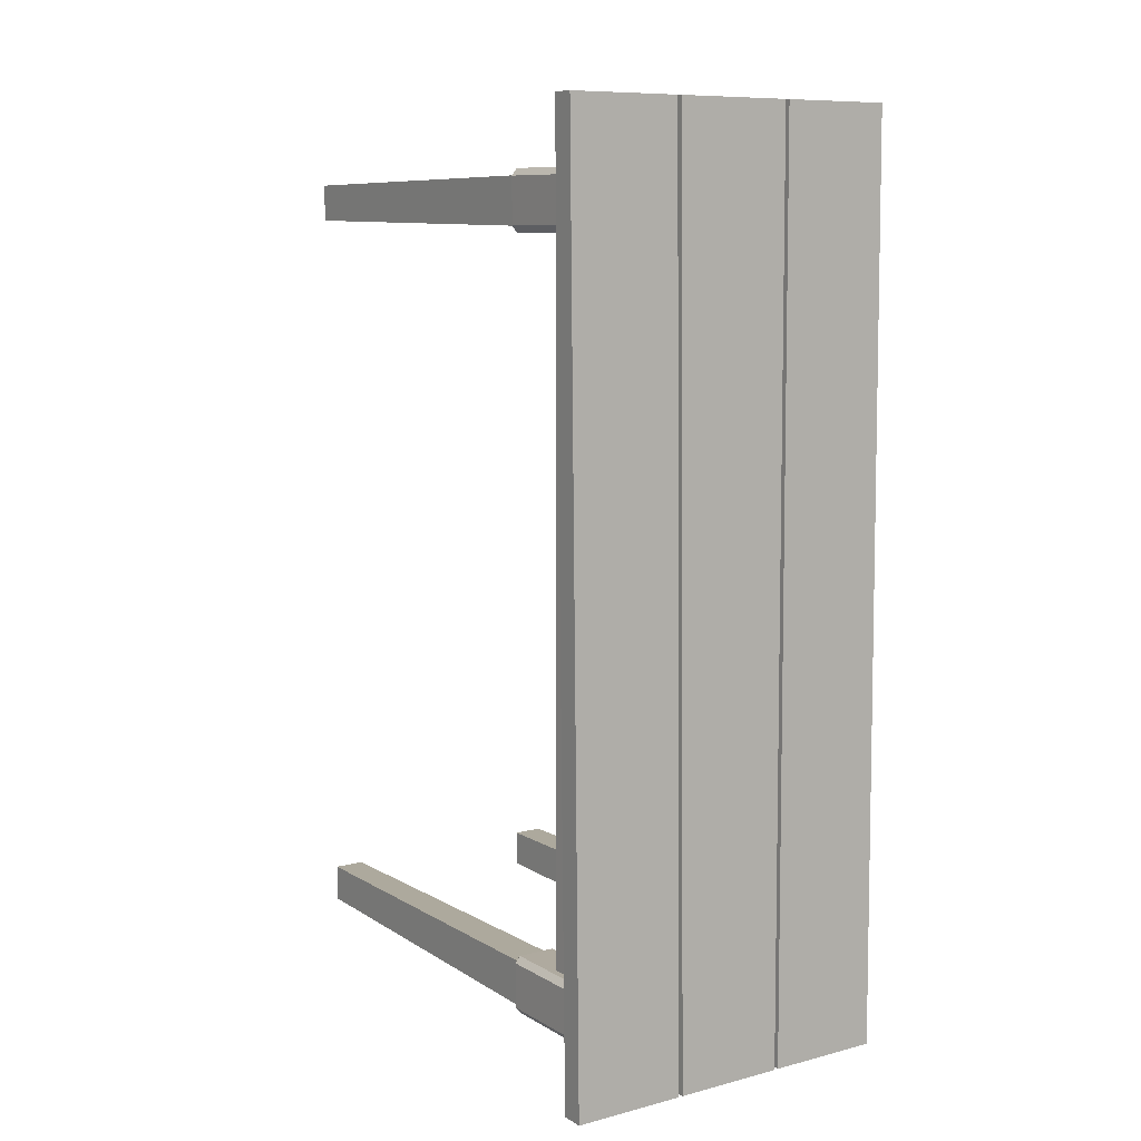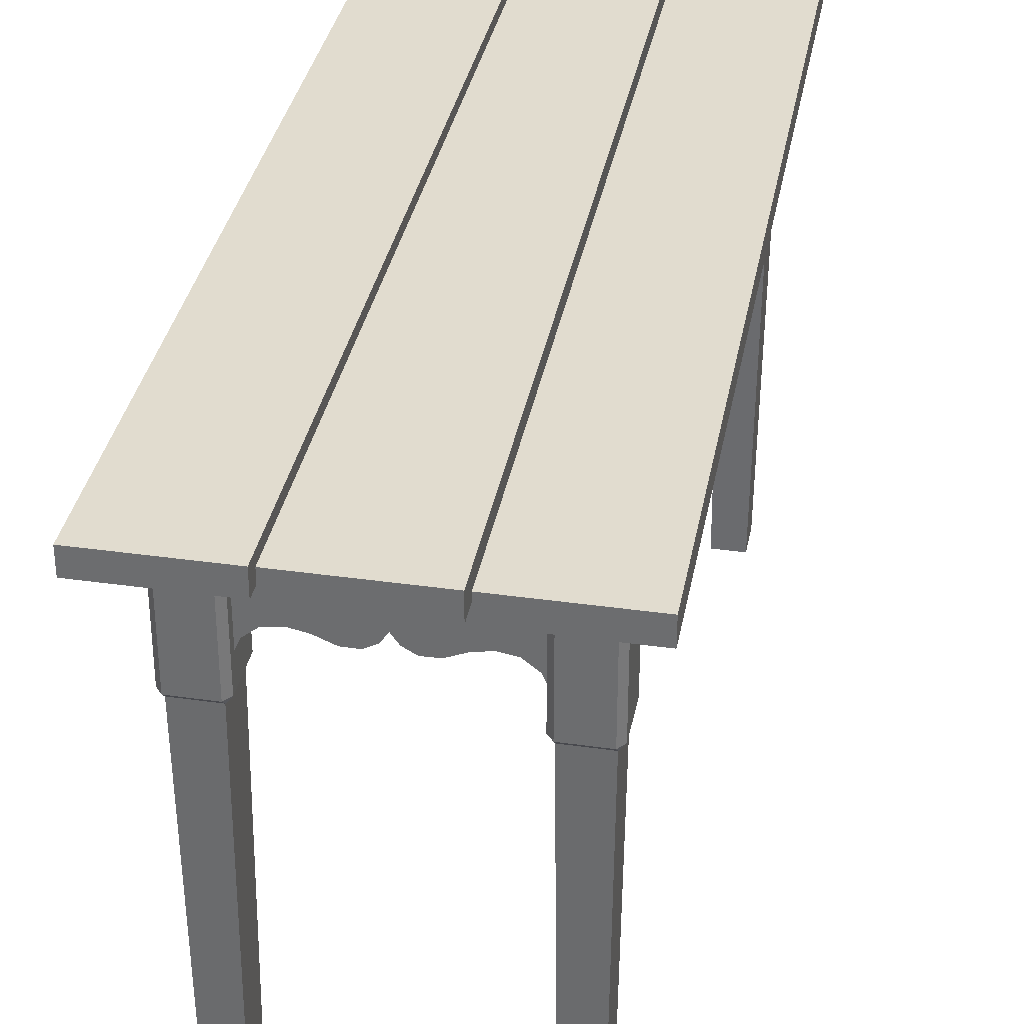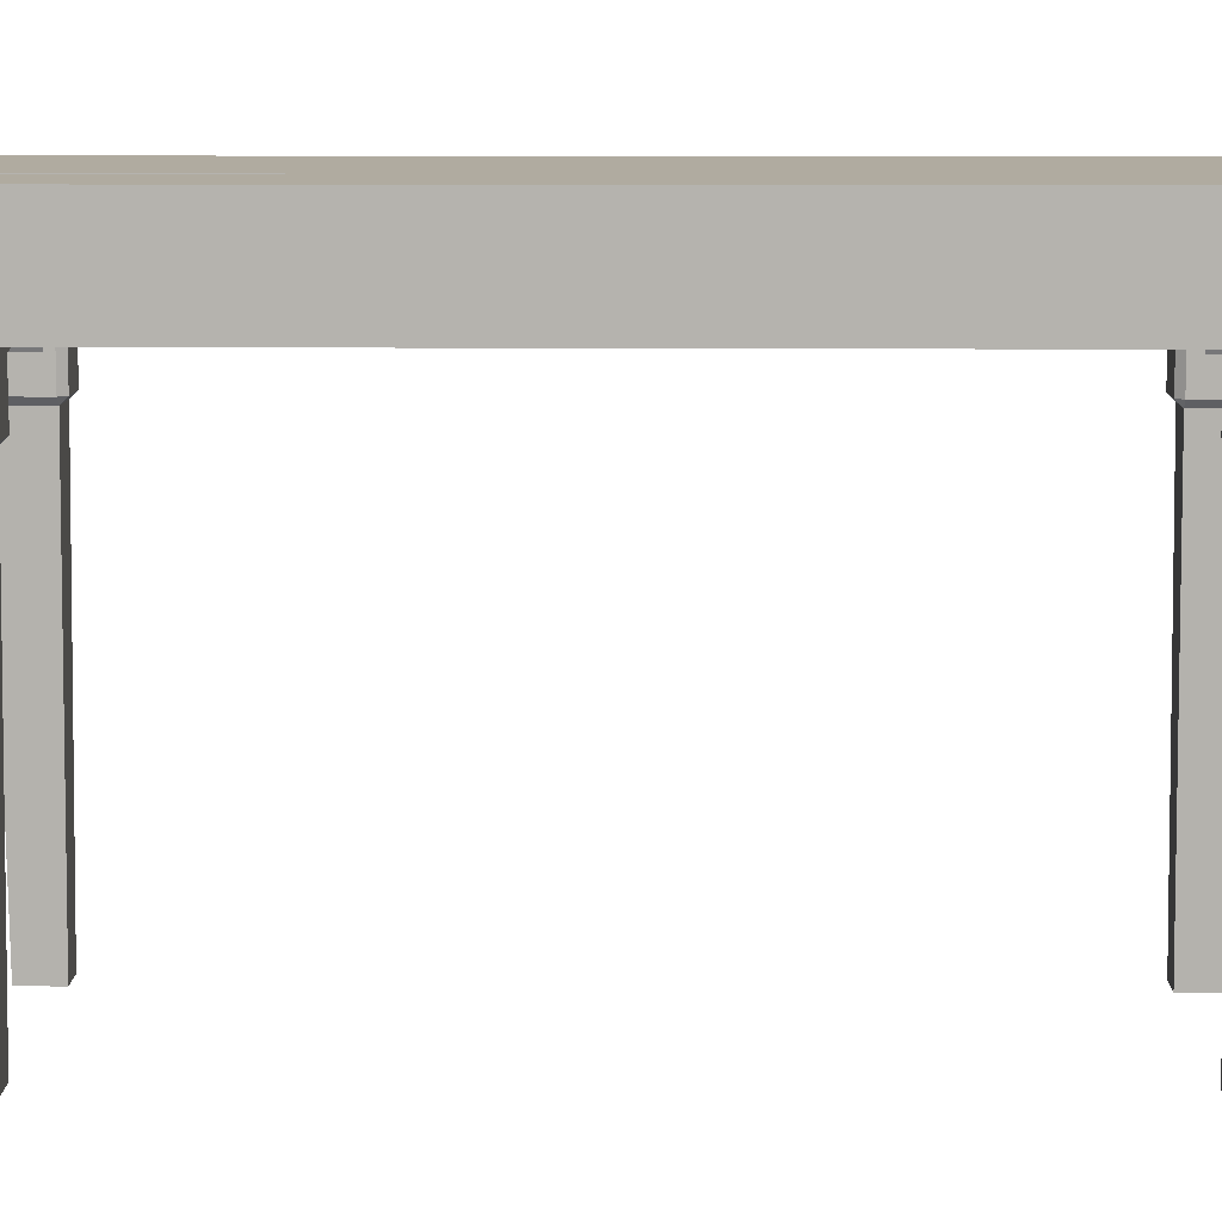
<metadata>
{"format":"obj","ext":"obj","renderer":"f3d","projection":"perspective","resolution":1024,"background":"white","views":[{"elev":9.4,"azim":146.0,"up":"+Z"},{"elev":34.3,"azim":10.9,"up":"+Y"},{"elev":9.8,"azim":91.2,"up":"+Y"}]}
</metadata>
<code>
v -0.4865 0.7182 -1.25
v -0.4628 0.7182 1.25
v -0.1752 0.7182 -1.25
v -0.1604 0.7182 1.25
v 0.3007 0.4661 0.9459
v 0.3007 0.6655 0.9459
v 0.3007 0.4661 -0.9581
v 0.3007 0.6655 -0.9581
v -0.2541 0.6606 -0.963
v -0.2683 0.6606 -0.9459
v -0.2541 0.3214 -0.963
v -0.2683 0.3214 -0.9459
v 0.3577 0.6655 -0.9581
v 0.3577 0.6655 0.9459
v 0.3577 0.4661 -0.9581
v 0.3577 0.4661 0.9459
v -0.2541 0.3214 -1.085
v -0.2679 0.3045 -1.085
v -0.2679 0.3045 -0.963
v -0.1604 0.6571 1.25
v -0.4628 0.6571 1.25
v -0.2584 0.3867 -0.9935
v -0.2584 0.6662 -0.9935
v -0.2584 0.3867 -1.072
v -0.2584 0.6662 -1.072
v -0.3691 0.3214 -1.102
v -0.2683 0.3214 -1.102
v -0.3696 0.3045 -1.085
v -0.2679 0.3045 -1.085
v 0.3677 -0.7189 0.9569
v 0.3677 -0.7189 1.056
v 0.285 -0.7189 0.9569
v 0.285 -0.7189 1.056
v 0.2755 0.3045 1.068
v 0.2755 0.3045 0.9447
v -0.3601 -0.7189 -1.074
v -0.2774 -0.7189 -1.074
v 0.3577 0.6655 -0.9581
v 0.3007 0.6655 -0.9581
v 0.3772 0.3045 0.9447
v 0.3677 -0.7189 0.9569
v -0.2774 -0.7189 -1.074
v -0.2774 -0.7189 -0.974
v -0.3601 -0.7189 -0.974
v 0.3772 0.3045 1.068
v 0.3677 -0.7189 1.056
v 0.3007 0.6655 -0.9581
v 0.3007 0.6655 0.9459
v 0.2645 0.3867 1.045
v 0.2484 0.4239 1.045
v 0.2645 0.3867 0.9667
v 0.2484 0.4239 0.9667
v 0.2142 0.4506 1.045
v 0.2142 0.4506 0.9667
v 0.1737 0.4569 1.045
v 0.1737 0.4569 0.9667
v 0.1324 0.4485 1.045
v 0.1324 0.4485 0.9667
v 0.08866 0.4302 1.045
v 0.08866 0.4302 0.9667
v 0.05015 0.4295 1.045
v 0.05015 0.4295 0.9667
v 0.02068 0.4457 1.045
v 0.02068 0.4457 0.9667
v 0.00309 0.4703 1.045
v 0.00309 0.4703 0.9667
v -0.01307 0.4457 1.045
v -0.01307 0.4457 0.9667
v -0.04255 0.4295 1.045
v -0.04255 0.4295 0.9667
v -0.08105 0.4302 1.045
v -0.08105 0.4302 0.9667
v -0.1257 0.4485 1.045
v -0.1257 0.4485 0.9667
v -0.168 0.4569 1.045
v -0.168 0.4569 0.9667
v -0.2099 0.4506 1.045
v -0.2099 0.4506 0.9667
v -0.2427 0.4239 1.045
v -0.2427 0.4239 0.9667
v -0.2584 0.3867 1.045
v -0.2584 0.3867 0.9667
v 0.3772 0.3045 0.9447
v 0.3677 -0.7189 0.9569
v 0.2612 0.3214 1.067
v 0.2612 0.3214 0.9459
v 0.3767 0.6606 -0.9459
v 0.276 0.6606 -0.9459
v 0.3767 0.3214 -0.9459
v 0.276 0.3214 -0.9459
v 0.2612 0.6606 -0.963
v 0.2612 0.6606 -1.085
v 0.2612 0.3214 -0.963
v 0.2612 0.3214 -1.085
v -0.2541 0.6606 0.9459
v -0.2541 0.6606 1.067
v -0.2541 0.3214 0.9459
v -0.2541 0.3214 1.067
v 0.1395 0.6571 -1.25
v 0.169 0.6571 1.25
v -0.1633 0.6571 -1.25
v -0.1486 0.6571 1.25
v 0.276 0.3214 0.9276
v 0.3767 0.3214 0.9276
v -0.2679 0.3045 0.9447
v -0.2679 0.3045 1.068
v -0.2683 0.6606 1.085
v -0.2683 0.3214 1.085
v 0.3677 -0.7189 -1.074
v 0.3677 -0.7189 -0.974
v 0.285 -0.7189 -1.074
v 0.285 -0.7189 -0.974
v 0.276 0.3214 1.085
v 0.3767 0.3214 1.085
v -0.2774 -0.7189 0.9569
v -0.2774 -0.7189 1.056
v 0.391 0.3214 1.067
v 0.391 0.3214 0.9459
v 0.3677 -0.7189 -1.074
v 0.3772 0.3045 -1.085
v 0.2755 0.3045 -1.085
v 0.2612 0.6606 1.067
v 0.2612 0.6606 0.9459
v -0.3839 0.6606 0.9459
v -0.3691 0.6606 0.9276
v -0.3839 0.3214 0.9459
v -0.3691 0.3214 0.9276
v -0.2774 -0.7189 0.9569
v -0.2774 -0.7189 1.056
v -0.3601 -0.7189 0.9569
v -0.3601 -0.7189 1.056
v 0.391 0.6606 1.067
v 0.3767 0.6606 1.085
v -0.3839 0.6606 -1.085
v -0.3691 0.6606 -1.102
v -0.3839 0.3214 -1.085
v 0.2755 0.3045 -0.963
v 0.276 0.6606 1.085
v -0.4628 0.6571 1.25
v -0.4865 0.6571 -1.25
v -0.4865 0.7182 -1.25
v 0.3577 0.6655 0.9459
v 0.3007 0.6655 0.9459
v 0.276 0.6606 0.9276
v 0.3767 0.6606 0.9276
v 0.391 0.6606 0.9459
v 0.3767 0.3214 0.9276
v 0.3767 0.6606 0.9276
v 0.2645 0.6662 0.9667
v 0.2645 0.3867 0.9667
v 0.2484 0.6669 0.9667
v 0.2484 0.4239 0.9667
v 0.2142 0.6662 0.9667
v 0.2142 0.4506 0.9667
v 0.1737 0.6669 0.9667
v 0.1737 0.4569 0.9667
v 0.1324 0.6669 0.9667
v 0.1324 0.4485 0.9667
v 0.08866 0.6669 0.9667
v 0.08866 0.4302 0.9667
v 0.05015 0.6662 0.9667
v 0.05015 0.4295 0.9667
v 0.02068 0.6662 0.9667
v 0.02068 0.4457 0.9667
v 0.00309 0.6662 0.9667
v 0.00309 0.4703 0.9667
v -0.01307 0.6662 0.9667
v -0.01307 0.4457 0.9667
v -0.04255 0.6662 0.9667
v -0.04255 0.4295 0.9667
v -0.08105 0.6669 0.9667
v -0.08105 0.4302 0.9667
v -0.1257 0.6669 0.9667
v -0.1257 0.4485 0.9667
v -0.168 0.6669 0.9667
v -0.168 0.4569 0.9667
v -0.2099 0.6662 0.9667
v -0.2099 0.4506 0.9667
v -0.2427 0.6669 0.9667
v -0.2427 0.4239 0.9667
v -0.2584 0.6662 0.9667
v -0.2584 0.3867 0.9667
v -0.3696 0.3045 1.068
v -0.3696 0.3045 0.9447
v -0.2774 -0.7189 0.9569
v -0.2679 0.3045 0.9447
v 0.2645 0.3867 -1.072
v 0.2645 0.6662 -1.072
v 0.2645 0.3867 -0.9935
v 0.2645 0.6662 -0.9935
v -0.3839 0.3214 1.067
v -0.2683 0.3214 0.9276
v -0.3691 0.3214 1.085
v 0.3767 0.6606 -1.102
v 0.391 0.6606 -1.085
v 0.3767 0.3214 -1.102
v 0.391 0.3214 -1.085
v -0.3839 0.6606 1.067
v -0.3691 0.6606 1.085
v 0.1804 0.6571 1.25
v 0.1509 0.6571 -1.25
v 0.4865 0.6571 1.25
v 0.4594 0.6571 -1.25
v 0.3772 0.3045 -0.963
v -0.2683 0.6606 0.9276
v -0.2683 0.3214 0.9276
v -0.2584 0.6662 0.9667
v -0.2584 0.3867 0.9667
v -0.2584 0.6662 1.045
v -0.2584 0.3867 1.045
v -0.1486 0.6571 1.25
v 0.169 0.6571 1.25
v -0.1486 0.7189 1.25
v 0.169 0.7189 1.25
v -0.1752 0.6571 -1.25
v -0.1604 0.6571 1.25
v -0.4865 0.7182 -1.25
v -0.4865 0.6571 -1.25
v -0.1752 0.6571 -1.25
v 0.3677 -0.7189 -0.974
v 0.3772 0.3045 -1.085
v 0.3677 -0.7189 -1.074
v 0.2484 0.6669 -1.072
v 0.2484 0.4239 -1.072
v 0.2142 0.6662 -1.072
v 0.2142 0.4506 -1.072
v 0.1737 0.6669 -1.072
v 0.1737 0.4569 -1.072
v 0.1324 0.6669 -1.072
v 0.1324 0.4485 -1.072
v 0.08866 0.6669 -1.072
v 0.08866 0.4302 -1.072
v 0.05015 0.6662 -1.072
v 0.05015 0.4295 -1.072
v 0.02068 0.6662 -1.072
v 0.02068 0.4457 -1.072
v 0.00309 0.6662 -1.072
v 0.00309 0.4703 -1.072
v -0.01307 0.6662 -1.072
v -0.01307 0.4457 -1.072
v -0.04255 0.6662 -1.072
v -0.04255 0.4295 -1.072
v -0.08105 0.6669 -1.072
v -0.08105 0.4302 -1.072
v -0.1257 0.6669 -1.072
v -0.1257 0.4485 -1.072
v -0.168 0.6669 -1.072
v -0.168 0.4569 -1.072
v -0.2099 0.6662 -1.072
v -0.2099 0.4506 -1.072
v -0.2427 0.6669 -1.072
v -0.2427 0.4239 -1.072
v -0.2584 0.6662 -1.072
v -0.2584 0.3867 -1.072
v 0.3767 0.3214 -1.102
v 0.276 0.3214 -1.102
v -0.3839 0.3214 -0.963
v -0.3839 0.6606 -0.963
v 0.391 0.3214 -0.963
v 0.391 0.6606 -0.963
v 0.276 0.6606 -1.102
v 0.3767 0.6606 -1.102
v -0.3691 0.3214 -0.9459
v -0.3696 0.3045 -0.963
v -0.3691 0.6606 -0.9459
v -0.2683 0.3214 -1.102
v -0.2541 0.6606 -1.085
v -0.2683 0.6606 -1.102
v -0.2683 0.6606 0.9276
v 0.1804 0.6571 1.25
v 0.4865 0.6571 1.25
v 0.1804 0.7189 1.25
v 0.4865 0.7189 1.25
v 0.1509 0.7189 -1.25
v 0.4594 0.7189 -1.25
v 0.169 0.6571 1.25
v 0.1395 0.7189 -1.25
v 0.1395 0.6571 -1.25
v -0.1633 0.7189 -1.25
v -0.2988 0.4661 -0.9581
v -0.2988 0.4661 0.9459
v -0.3558 0.4661 -0.9581
v -0.3558 0.4661 0.9459
v -0.2774 -0.7189 -0.974
v -0.2774 -0.7189 -1.074
v -0.2427 0.4239 1.045
v -0.2427 0.6669 1.045
v -0.2099 0.4506 1.045
v -0.2099 0.6662 1.045
v -0.168 0.4569 1.045
v -0.168 0.6669 1.045
v -0.1257 0.4485 1.045
v -0.1257 0.6669 1.045
v -0.08105 0.4302 1.045
v -0.08105 0.6669 1.045
v -0.04255 0.4295 1.045
v -0.04255 0.6662 1.045
v -0.01307 0.4457 1.045
v -0.01307 0.6662 1.045
v 0.00309 0.4703 1.045
v 0.00309 0.6662 1.045
v 0.02068 0.4457 1.045
v 0.02068 0.6662 1.045
v 0.05015 0.4295 1.045
v 0.05015 0.6662 1.045
v 0.08866 0.4302 1.045
v 0.08866 0.6669 1.045
v 0.1324 0.4485 1.045
v 0.1324 0.6669 1.045
v 0.1737 0.4569 1.045
v 0.1737 0.6669 1.045
v 0.2142 0.4506 1.045
v 0.2142 0.6662 1.045
v 0.2484 0.4239 1.045
v 0.2484 0.6669 1.045
v 0.2645 0.3867 1.045
v 0.2645 0.6662 1.045
v -0.2683 0.6606 -1.102
v 0.2645 0.3867 -0.9935
v 0.2484 0.4239 -0.9935
v 0.2645 0.3867 -1.072
v 0.2484 0.4239 -1.072
v 0.2142 0.4506 -0.9935
v 0.2142 0.4506 -1.072
v 0.1737 0.4569 -0.9935
v 0.1737 0.4569 -1.072
v 0.1324 0.4485 -0.9935
v 0.1324 0.4485 -1.072
v 0.08866 0.4302 -0.9935
v 0.08866 0.4302 -1.072
v 0.05015 0.4295 -0.9935
v 0.05015 0.4295 -1.072
v 0.02068 0.4457 -0.9935
v 0.02068 0.4457 -1.072
v 0.00309 0.4703 -0.9935
v 0.00309 0.4703 -1.072
v -0.01307 0.4457 -0.9935
v -0.01307 0.4457 -1.072
v -0.04255 0.4295 -0.9935
v -0.04255 0.4295 -1.072
v -0.08105 0.4302 -0.9935
v -0.08105 0.4302 -1.072
v -0.1257 0.4485 -0.9935
v -0.1257 0.4485 -1.072
v -0.168 0.4569 -0.9935
v -0.168 0.4569 -1.072
v -0.2099 0.4506 -0.9935
v -0.2099 0.4506 -1.072
v -0.2427 0.4239 -0.9935
v -0.2427 0.4239 -1.072
v -0.2584 0.3867 -0.9935
v -0.2584 0.3867 -1.072
v -0.2988 0.6655 0.9459
v -0.2988 0.6655 -0.9581
v -0.3558 0.6655 0.9459
v -0.3558 0.6655 -0.9581
v -0.2988 0.6655 -0.9581
v -0.3558 0.6655 -0.9581
v 0.1509 0.6571 -1.25
v 0.4594 0.6571 -1.25
v -0.2427 0.4239 -0.9935
v -0.2427 0.6669 -0.9935
v -0.2099 0.4506 -0.9935
v -0.2099 0.6662 -0.9935
v -0.168 0.4569 -0.9935
v -0.168 0.6669 -0.9935
v -0.1257 0.4485 -0.9935
v -0.1257 0.6669 -0.9935
v -0.08105 0.4302 -0.9935
v -0.08105 0.6669 -0.9935
v -0.04255 0.4295 -0.9935
v -0.04255 0.6662 -0.9935
v -0.01307 0.4457 -0.9935
v -0.01307 0.6662 -0.9935
v 0.00309 0.4703 -0.9935
v 0.00309 0.6662 -0.9935
v 0.02068 0.4457 -0.9935
v 0.02068 0.6662 -0.9935
v 0.05015 0.4295 -0.9935
v 0.05015 0.6662 -0.9935
v 0.08866 0.4302 -0.9935
v 0.08866 0.6669 -0.9935
v 0.1324 0.4485 -0.9935
v 0.1324 0.6669 -0.9935
v 0.1737 0.4569 -0.9935
v 0.1737 0.6669 -0.9935
v 0.2142 0.4506 -0.9935
v 0.2142 0.6662 -0.9935
v 0.2484 0.4239 -0.9935
v 0.2484 0.6669 -0.9935
v 0.2645 0.3867 -0.9935
v 0.2645 0.6662 -0.9935
v 0.2645 0.3867 1.045
v 0.2645 0.6662 1.045
v 0.1395 0.6571 -1.25
v -0.1633 0.6571 -1.25
v 0.1804 0.6571 1.25
v 0.1509 0.6571 -1.25
v -0.3558 0.6655 0.9459
v -0.2988 0.6655 0.9459
v -0.1752 0.6571 -1.25
v -0.1604 0.6571 1.25
v -0.3558 0.6655 -0.9581
v -0.3558 0.6655 0.9459
g Object_TexMap3_0
f 1 2 3
f 2 4 3
f 5 6 7
f 6 8 7
f 9 10 11
f 10 12 11
f 13 14 15
f 14 16 15
f 17 11 18
f 11 19 18
f 4 2 20
f 2 21 20
f 22 23 24
f 23 25 24
f 26 27 28
f 27 29 28
f 30 31 32
f 31 33 32
f 34 35 33
f 35 32 33
f 28 29 36
f 29 37 36
f 38 15 39
f 15 7 39
f 35 40 32
f 40 41 32
f 42 43 36
f 43 44 36
f 45 34 46
f 34 33 46
f 47 48 13
f 48 14 13
f 49 50 51
f 50 52 51
f 50 53 52
f 53 54 52
f 53 55 54
f 55 56 54
f 55 57 56
f 57 58 56
f 57 59 58
f 59 60 58
f 59 61 60
f 61 62 60
f 61 63 62
f 63 64 62
f 63 65 64
f 65 66 64
f 65 67 66
f 67 68 66
f 67 69 68
f 69 70 68
f 69 71 70
f 71 72 70
f 71 73 72
f 73 74 72
f 73 75 74
f 75 76 74
f 75 77 76
f 77 78 76
f 77 79 78
f 79 80 78
f 79 81 80
f 81 82 80
f 83 45 84
f 45 46 84
f 85 86 34
f 86 35 34
f 87 88 89
f 88 90 89
f 91 92 93
f 92 94 93
f 95 96 97
f 96 98 97
f 99 100 101
f 100 102 101
f 103 104 35
f 104 40 35
f 97 98 105
f 98 106 105
f 96 107 98
f 107 108 98
f 109 110 111
f 110 112 111
f 34 45 113
f 45 114 113
f 105 106 115
f 106 116 115
f 45 83 117
f 83 118 117
f 119 111 120
f 111 121 120
f 122 123 85
f 123 86 85
f 124 125 126
f 125 127 126
f 128 129 130
f 129 131 130
f 132 133 117
f 133 114 117
f 134 135 136
f 135 26 136
f 93 94 137
f 94 121 137
f 133 138 114
f 138 113 114
f 139 2 140
f 2 141 140
f 16 142 5
f 142 143 5
f 144 145 103
f 145 104 103
f 117 118 132
f 118 146 132
f 15 16 7
f 16 5 7
f 118 147 146
f 147 148 146
f 85 113 122
f 113 138 122
f 149 150 151
f 150 152 151
f 151 152 153
f 152 154 153
f 153 154 155
f 154 156 155
f 155 156 157
f 156 158 157
f 157 158 159
f 158 160 159
f 159 160 161
f 160 162 161
f 161 162 163
f 162 164 163
f 163 164 165
f 164 166 165
f 165 166 167
f 166 168 167
f 167 168 169
f 168 170 169
f 169 170 171
f 170 172 171
f 171 172 173
f 172 174 173
f 173 174 175
f 174 176 175
f 175 176 177
f 176 178 177
f 177 178 179
f 178 180 179
f 179 180 181
f 180 182 181
f 183 184 131
f 184 130 131
f 185 130 186
f 130 184 186
f 106 183 116
f 183 131 116
f 187 188 189
f 188 190 189
f 137 121 112
f 121 111 112
f 191 126 183
f 126 184 183
f 127 192 184
f 192 186 184
f 108 193 106
f 193 183 106
f 194 195 196
f 195 197 196
f 198 124 191
f 124 126 191
f 107 199 108
f 199 193 108
f 200 201 202
f 201 203 202
f 89 90 204
f 90 137 204
f 205 95 206
f 95 97 206
f 199 198 193
f 198 191 193
f 103 86 144
f 86 123 144
f 207 208 209
f 208 210 209
f 211 212 213
f 212 214 213
f 215 3 216
f 3 4 216
f 217 3 218
f 3 219 218
f 112 220 137
f 220 204 137
f 221 204 222
f 204 220 222
f 188 187 223
f 187 224 223
f 223 224 225
f 224 226 225
f 225 226 227
f 226 228 227
f 227 228 229
f 228 230 229
f 229 230 231
f 230 232 231
f 231 232 233
f 232 234 233
f 233 234 235
f 234 236 235
f 235 236 237
f 236 238 237
f 237 238 239
f 238 240 239
f 239 240 241
f 240 242 241
f 241 242 243
f 242 244 243
f 243 244 245
f 244 246 245
f 245 246 247
f 246 248 247
f 247 248 249
f 248 250 249
f 249 250 251
f 250 252 251
f 251 252 253
f 252 254 253
f 120 121 255
f 121 256 255
f 136 257 134
f 257 258 134
f 89 259 87
f 259 260 87
f 92 261 94
f 261 256 94
f 255 256 262
f 256 261 262
f 259 197 260
f 197 195 260
f 12 263 19
f 263 264 19
f 204 221 259
f 221 197 259
f 10 265 12
f 265 263 12
f 36 44 28
f 44 264 28
f 257 136 264
f 136 28 264
f 257 263 258
f 263 265 258
f 17 266 267
f 266 268 267
f 125 269 127
f 269 192 127
f 270 271 272
f 271 273 272
f 274 272 275
f 272 273 275
f 214 276 277
f 276 278 277
f 273 202 275
f 202 203 275
f 93 90 91
f 90 88 91
f 214 277 213
f 277 279 213
f 280 281 282
f 281 283 282
f 284 285 19
f 285 18 19
f 19 264 284
f 264 44 284
f 210 286 209
f 286 287 209
f 286 288 287
f 288 289 287
f 288 290 289
f 290 291 289
f 290 292 291
f 292 293 291
f 292 294 293
f 294 295 293
f 294 296 295
f 296 297 295
f 296 298 297
f 298 299 297
f 298 300 299
f 300 301 299
f 300 302 301
f 302 303 301
f 302 304 303
f 304 305 303
f 304 306 305
f 306 307 305
f 306 308 307
f 308 309 307
f 308 310 309
f 310 311 309
f 310 312 311
f 312 313 311
f 312 314 313
f 314 315 313
f 314 316 315
f 316 317 315
f 27 26 318
f 26 135 318
f 267 9 17
f 9 11 17
f 319 320 321
f 320 322 321
f 320 323 322
f 323 324 322
f 323 325 324
f 325 326 324
f 325 327 326
f 327 328 326
f 327 329 328
f 329 330 328
f 329 331 330
f 331 332 330
f 331 333 332
f 333 334 332
f 333 335 334
f 335 336 334
f 335 337 336
f 337 338 336
f 337 339 338
f 339 340 338
f 339 341 340
f 341 342 340
f 341 343 342
f 343 344 342
f 343 345 344
f 345 346 344
f 345 347 346
f 347 348 346
f 347 349 348
f 349 350 348
f 349 351 350
f 351 352 350
f 353 354 355
f 354 356 355
f 357 280 358
f 280 282 358
f 354 353 280
f 353 281 280
f 274 275 359
f 275 360 359
f 22 361 23
f 361 362 23
f 361 363 362
f 363 364 362
f 363 365 364
f 365 366 364
f 365 367 366
f 367 368 366
f 367 369 368
f 369 370 368
f 369 371 370
f 371 372 370
f 371 373 372
f 373 374 372
f 373 375 374
f 375 376 374
f 375 377 376
f 377 378 376
f 377 379 378
f 379 380 378
f 379 381 380
f 381 382 380
f 381 383 382
f 383 384 382
f 383 385 384
f 385 386 384
f 385 387 386
f 387 388 386
f 387 389 388
f 389 390 388
f 389 391 390
f 391 392 390
f 150 149 393
f 149 394 393
f 395 396 277
f 396 279 277
f 397 272 398
f 272 274 398
f 399 283 400
f 283 281 400
f 401 402 140
f 402 139 140
f 403 282 404
f 282 283 404
f 102 213 101
f 213 279 101
f 83 147 118
f 35 86 103
f 34 113 85
f 45 117 114
f 105 206 97
f 184 126 127
f 183 193 191
f 106 98 108
f 221 196 197
f 121 94 256
f 137 90 93
f 204 259 89
f 18 266 17
f 28 136 26
f 264 263 257
f 19 11 12

</code>
